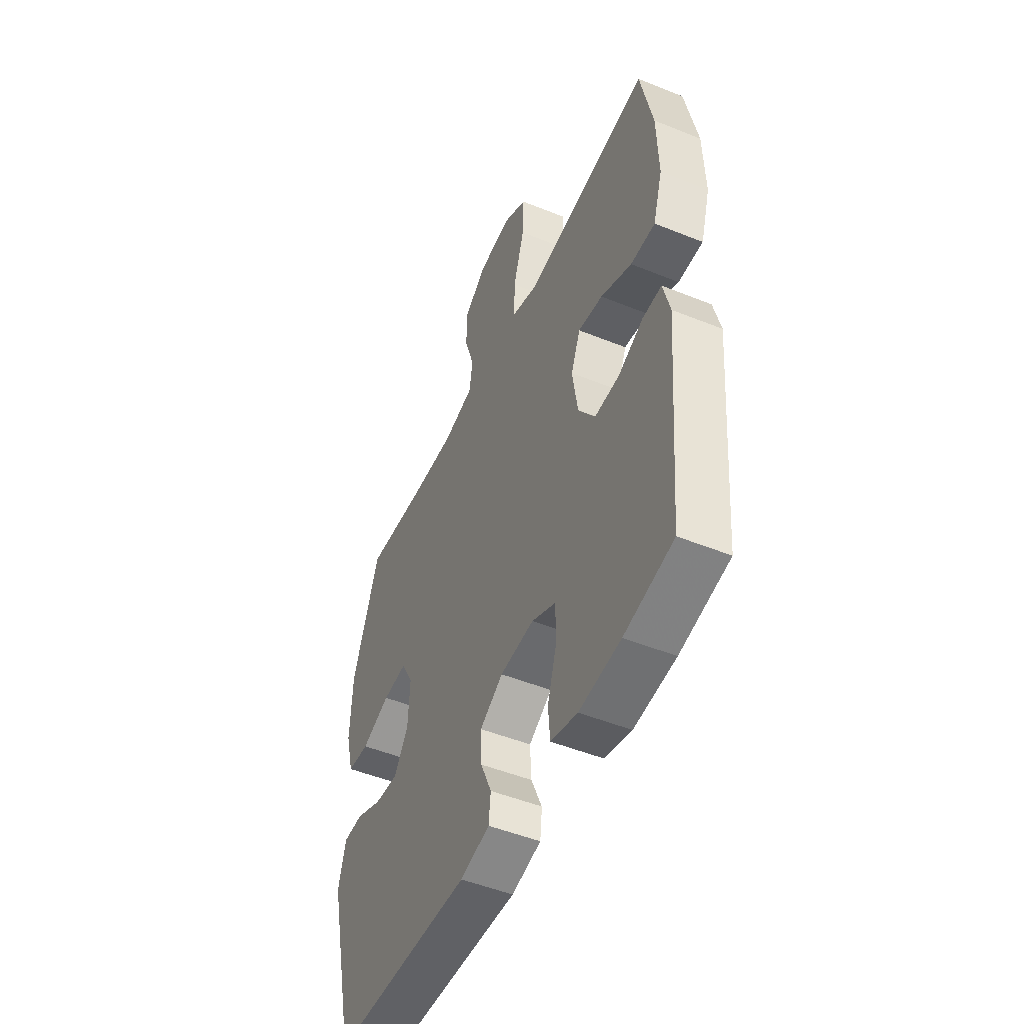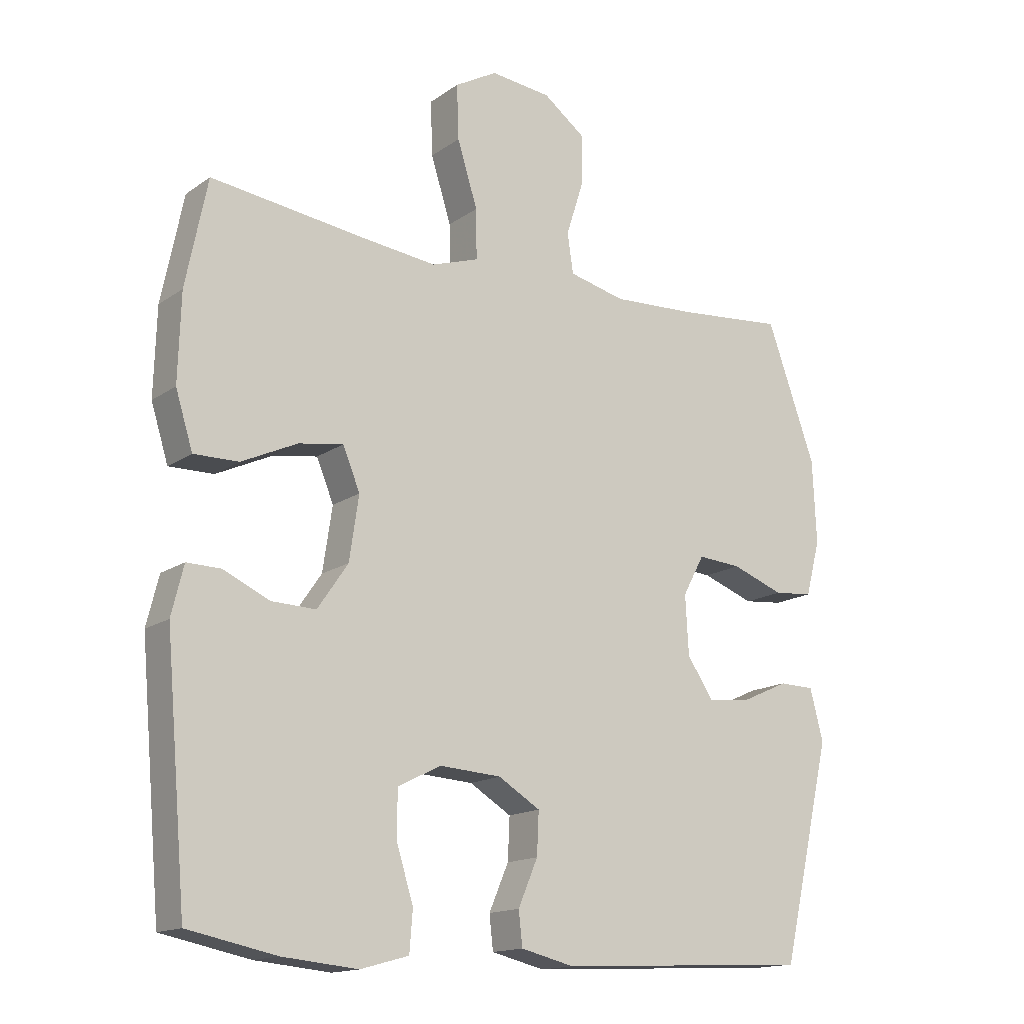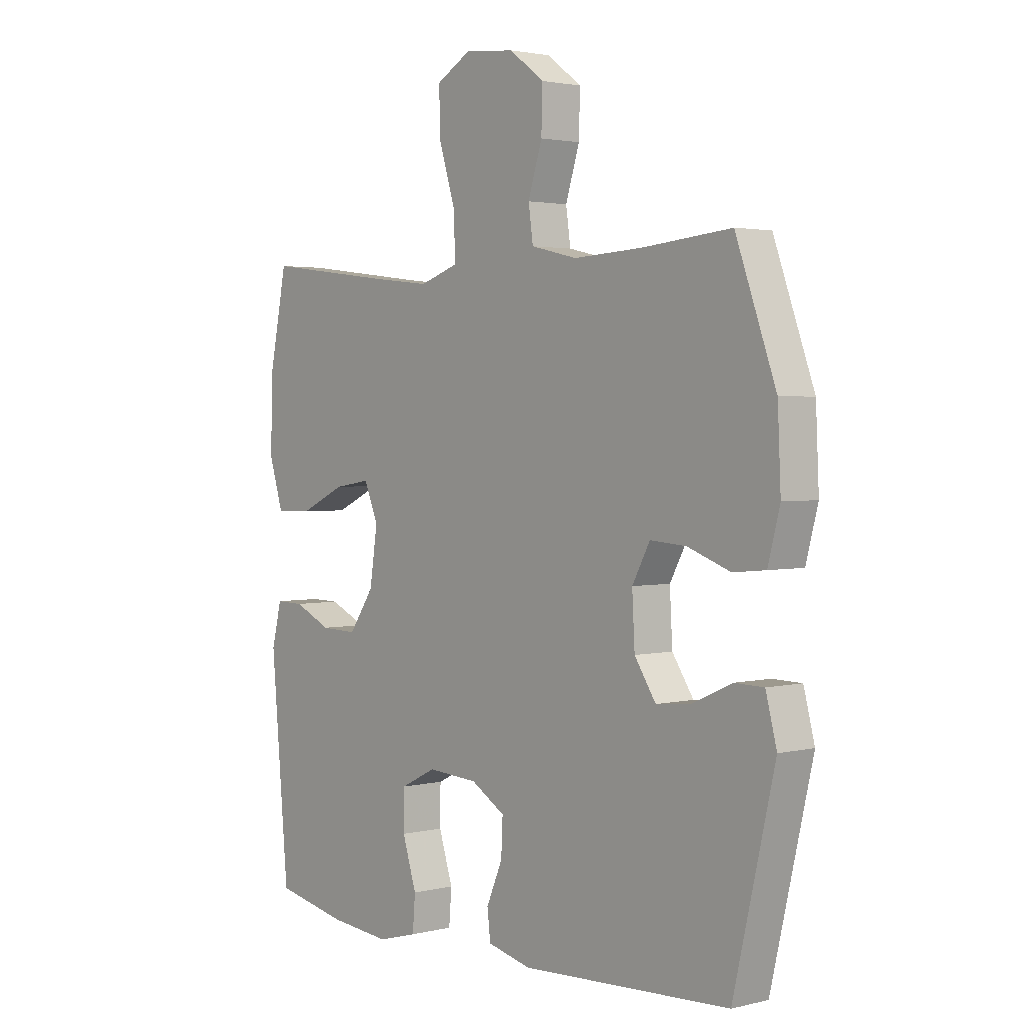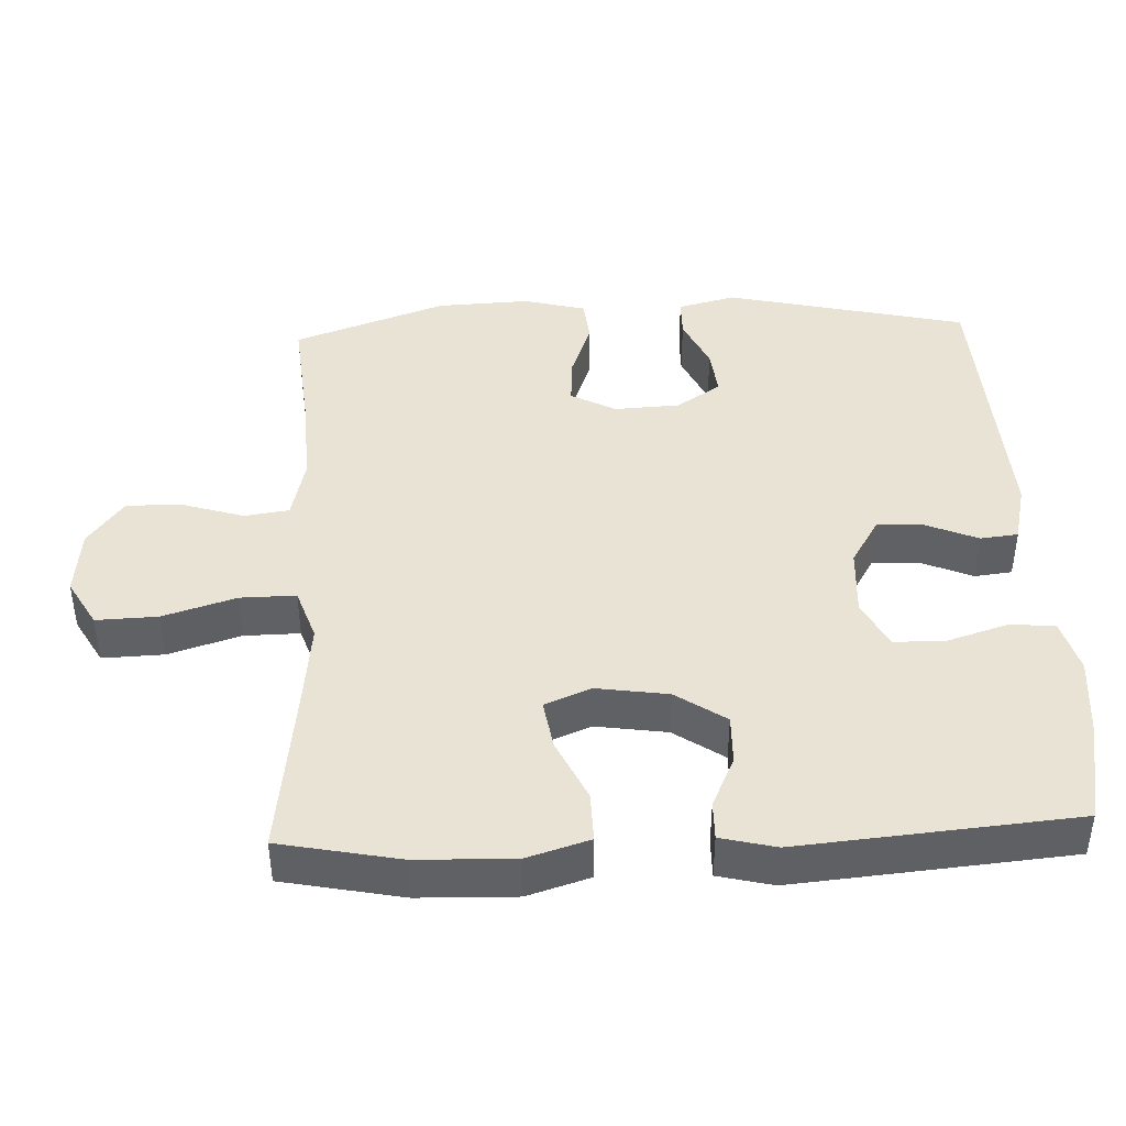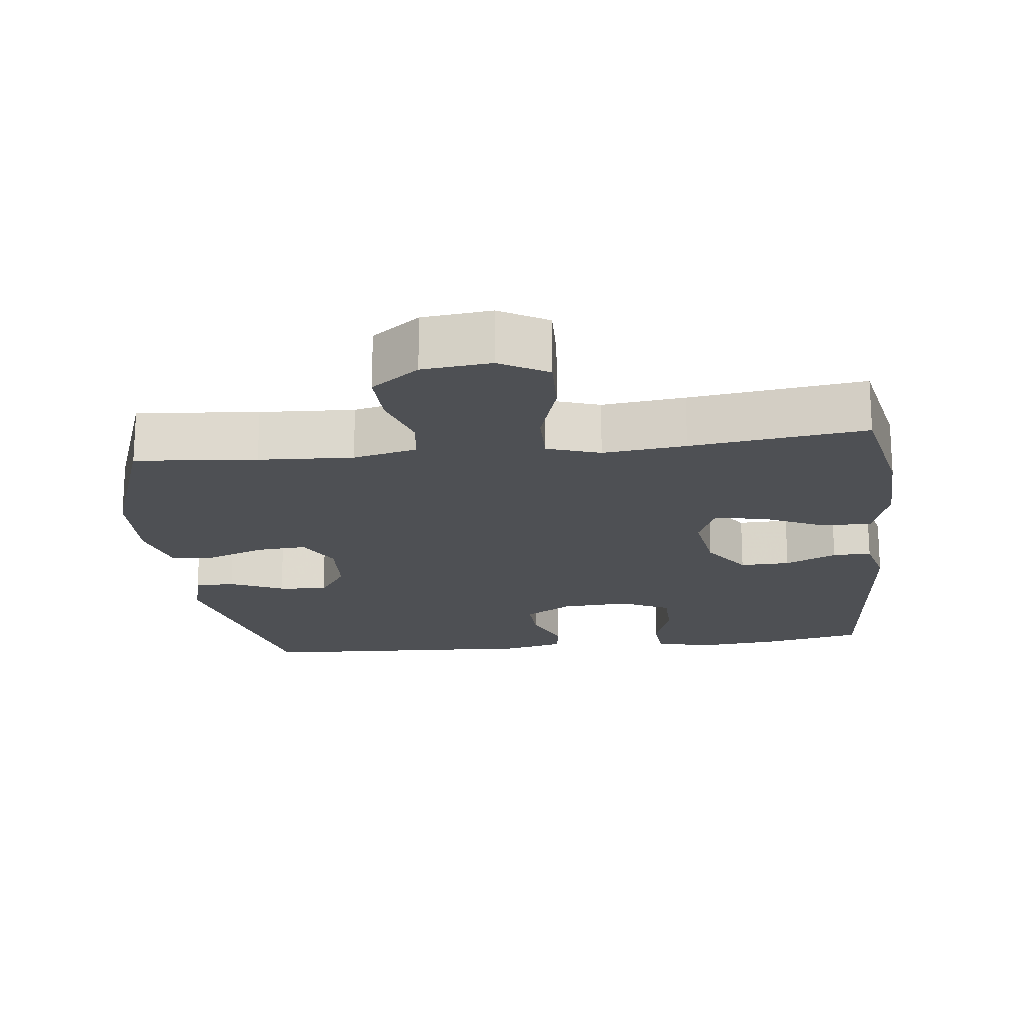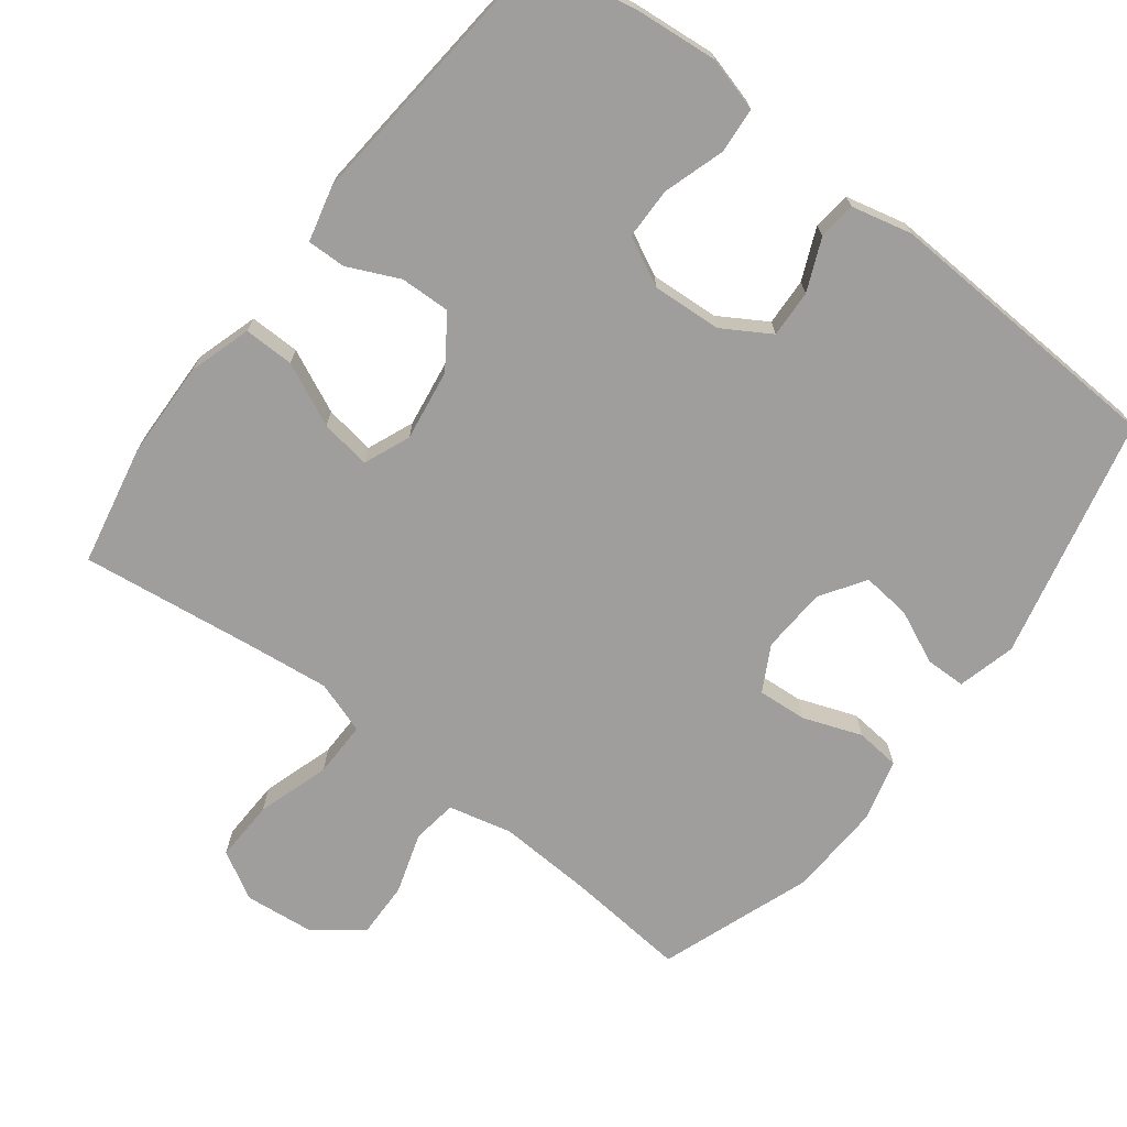
<metadata>
{"format":"obj","ext":"obj","renderer":"f3d","projection":"perspective","resolution":1024,"background":"white","views":[{"elev":-49.8,"azim":66.0,"up":"+Z"},{"elev":-15.4,"azim":144.8,"up":"+Z"},{"elev":2.4,"azim":-130.2,"up":"+Z"},{"elev":42.2,"azim":87.5,"up":"+Y"},{"elev":-18.9,"azim":6.7,"up":"+Y"},{"elev":-70.9,"azim":142.6,"up":"+Y"}]}
</metadata>
<code>
v 0.5 0.07 0.5
v 0.534 0.07 0.332
v 0.538 0.07 0.196
v 0.511 0.07 0.109
v 0.441 0.07 0.11
v 0.353 0.07 0.151
v 0.283 0.07 0.162
v 0.256 0.07 0.097
v 0.271 0.07 -0.003
v 0.319 0.07 -0.073
v 0.389 0.07 -0.071
v 0.461 0.07 -0.038
v 0.515 0.07 -0.037
v 0.534 0.07 -0.114
v 0.5 0.07 -0.5
v 0.361 0.07 -0.528
v 0.243 0.07 -0.539
v 0.167 0.07 -0.518
v 0.162 0.07 -0.454
v 0.189 0.07 -0.369
v 0.188 0.07 -0.297
v 0.12 0.07 -0.263
v 0.023 0.07 -0.269
v -0.043 0.07 -0.309
v -0.04 0.07 -0.375
v -0.009 0.07 -0.447
v -0.015 0.07 -0.5
v -0.099 0.07 -0.52
v -0.5 0.07 -0.5
v -0.579 0.07 -0.161
v -0.558 0.07 -0.08
v -0.502 0.07 -0.079
v -0.427 0.07 -0.113
v -0.359 0.07 -0.12
v -0.318 0.07 -0.058
v -0.313 0.07 0.034
v -0.347 0.07 0.097
v -0.416 0.07 0.092
v -0.498 0.07 0.062
v -0.56 0.07 0.068
v -0.583 0.07 0.155
v -0.577 0.07 0.286
v -0.5 0.07 0.5
v -0.33 0.07 0.484
v -0.198 0.07 0.477
v -0.109 0.07 0.498
v -0.1 0.07 0.561
v -0.127 0.07 0.646
v -0.129 0.07 0.725
v -0.062 0.07 0.775
v 0.034 0.07 0.785
v 0.101 0.07 0.747
v 0.098 0.07 0.661
v 0.066 0.07 0.559
v 0.065 0.07 0.481
v 0.139 0.07 0.456
v 0.255 0.07 0.469
v 0.5 0 0.5
v 0.534 0 0.332
v 0.538 0 0.196
v 0.511 0 0.109
v 0.441 0 0.11
v 0.353 0 0.151
v 0.283 0 0.162
v 0.256 0 0.097
v 0.271 0 -0.003
v 0.319 0 -0.073
v 0.389 0 -0.071
v 0.461 0 -0.038
v 0.515 0 -0.037
v 0.534 0 -0.114
v 0.5 0 -0.5
v 0.361 0 -0.528
v 0.243 0 -0.539
v 0.167 0 -0.518
v 0.162 0 -0.454
v 0.189 0 -0.369
v 0.188 0 -0.297
v 0.12 0 -0.263
v 0.023 0 -0.269
v -0.043 0 -0.309
v -0.04 0 -0.375
v -0.009 0 -0.447
v -0.015 0 -0.5
v -0.099 0 -0.52
v -0.5 0 -0.5
v -0.579 0 -0.161
v -0.558 0 -0.08
v -0.502 0 -0.079
v -0.427 0 -0.113
v -0.359 0 -0.12
v -0.318 0 -0.058
v -0.313 0 0.034
v -0.347 0 0.097
v -0.416 0 0.092
v -0.498 0 0.062
v -0.56 0 0.068
v -0.583 0 0.155
v -0.577 0 0.286
v -0.5 0 0.5
v -0.33 0 0.484
v -0.198 0 0.477
v -0.109 0 0.498
v -0.1 0 0.561
v -0.127 0 0.646
v -0.129 0 0.725
v -0.062 0 0.775
v 0.034 0 0.785
v 0.101 0 0.747
v 0.098 0 0.661
v 0.066 0 0.559
v 0.065 0 0.481
v 0.139 0 0.456
v 0.255 0 0.469
f 52 53 54
f 51 52 54
f 50 51 54
f 49 50 54
f 48 49 54
f 47 48 54
f 46 47 54 55
f 45 46 55 56
f 42 43 44
f 41 42 44
f 40 41 44
f 39 40 44
f 38 39 44
f 44 45 56
f 38 44 56
f 37 38 56
f 31 32 33
f 30 31 33
f 29 30 33
f 28 29 33
f 27 28 33
f 26 27 33
f 25 26 33
f 24 25 33 34
f 23 24 34 35
f 18 19 20
f 17 18 20
f 16 17 20
f 15 16 20
f 14 15 20
f 13 14 20
f 12 13 20
f 11 12 20
f 10 11 20 21
f 9 10 21 22
f 4 5 6
f 3 4 6
f 2 3 6
f 1 2 6
f 57 1 6
f 57 6 7
f 57 7 8
f 56 57 8
f 37 56 8
f 36 37 8
f 23 35 36
f 22 23 36
f 9 22 36
f 8 9 36
f 111 110 109
f 111 109 108
f 111 108 107
f 111 107 106
f 111 106 105
f 111 105 104
f 112 111 104 103
f 113 112 103 102
f 101 100 99
f 101 99 98
f 101 98 97
f 101 97 96
f 101 96 95
f 113 102 101
f 113 101 95
f 113 95 94
f 90 89 88
f 90 88 87
f 90 87 86
f 90 86 85
f 90 85 84
f 90 84 83
f 90 83 82
f 91 90 82 81
f 92 91 81 80
f 77 76 75
f 77 75 74
f 77 74 73
f 77 73 72
f 77 72 71
f 77 71 70
f 77 70 69
f 77 69 68
f 78 77 68 67
f 79 78 67 66
f 63 62 61
f 63 61 60
f 63 60 59
f 63 59 58
f 63 58 114
f 64 63 114
f 65 64 114
f 65 114 113
f 65 113 94
f 65 94 93
f 93 92 80
f 93 80 79
f 93 79 66
f 93 66 65
f 1 58 59 2
f 2 59 60 3
f 3 60 61 4
f 4 61 62 5
f 5 62 63 6
f 6 63 64 7
f 7 64 65 8
f 8 65 66 9
f 9 66 67 10
f 10 67 68 11
f 11 68 69 12
f 12 69 70 13
f 13 70 71 14
f 14 71 72 15
f 15 72 73 16
f 16 73 74 17
f 17 74 75 18
f 18 75 76 19
f 19 76 77 20
f 20 77 78 21
f 21 78 79 22
f 22 79 80 23
f 23 80 81 24
f 24 81 82 25
f 25 82 83 26
f 26 83 84 27
f 27 84 85 28
f 28 85 86 29
f 29 86 87 30
f 30 87 88 31
f 31 88 89 32
f 32 89 90 33
f 33 90 91 34
f 34 91 92 35
f 35 92 93 36
f 36 93 94 37
f 37 94 95 38
f 38 95 96 39
f 39 96 97 40
f 40 97 98 41
f 41 98 99 42
f 42 99 100 43
f 43 100 101 44
f 44 101 102 45
f 45 102 103 46
f 46 103 104 47
f 47 104 105 48
f 48 105 106 49
f 49 106 107 50
f 50 107 108 51
f 51 108 109 52
f 52 109 110 53
f 53 110 111 54
f 54 111 112 55
f 55 112 113 56
f 56 113 114 57
f 57 114 58 1

</code>
